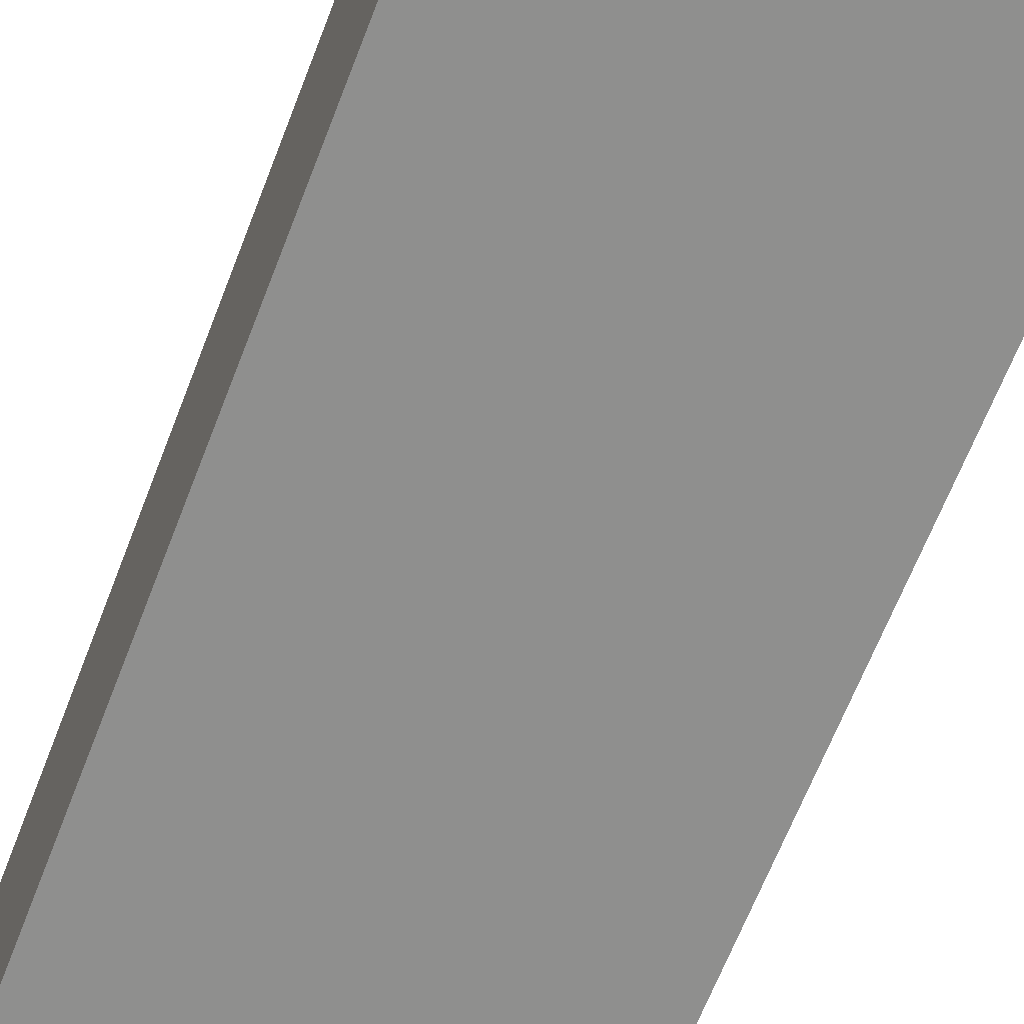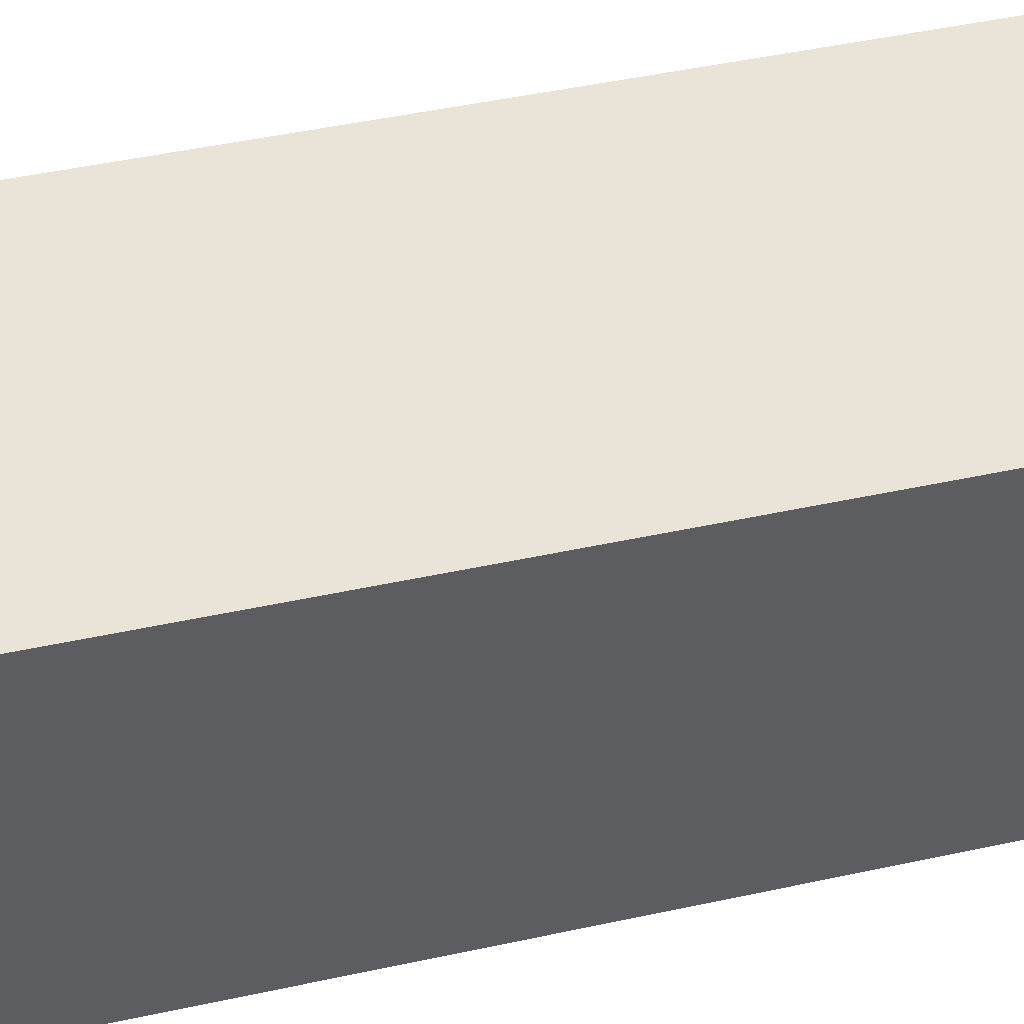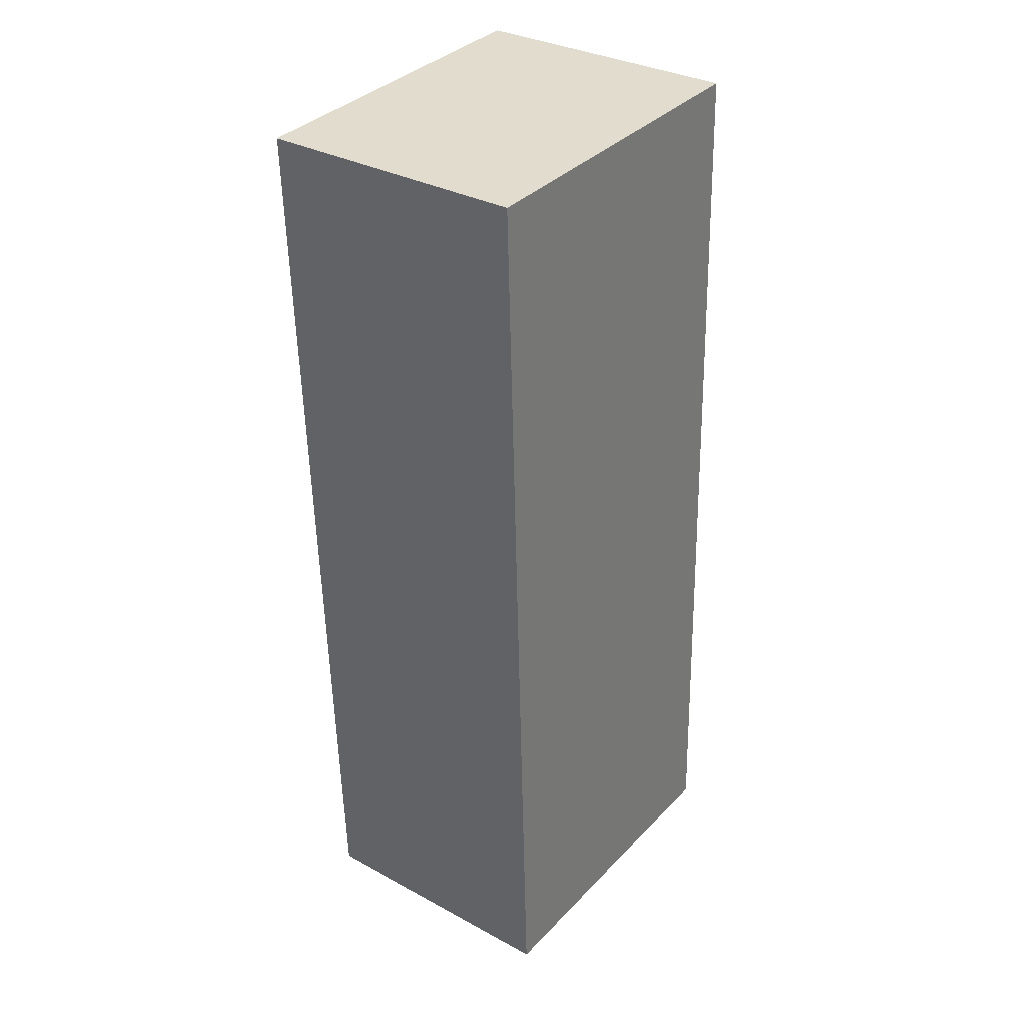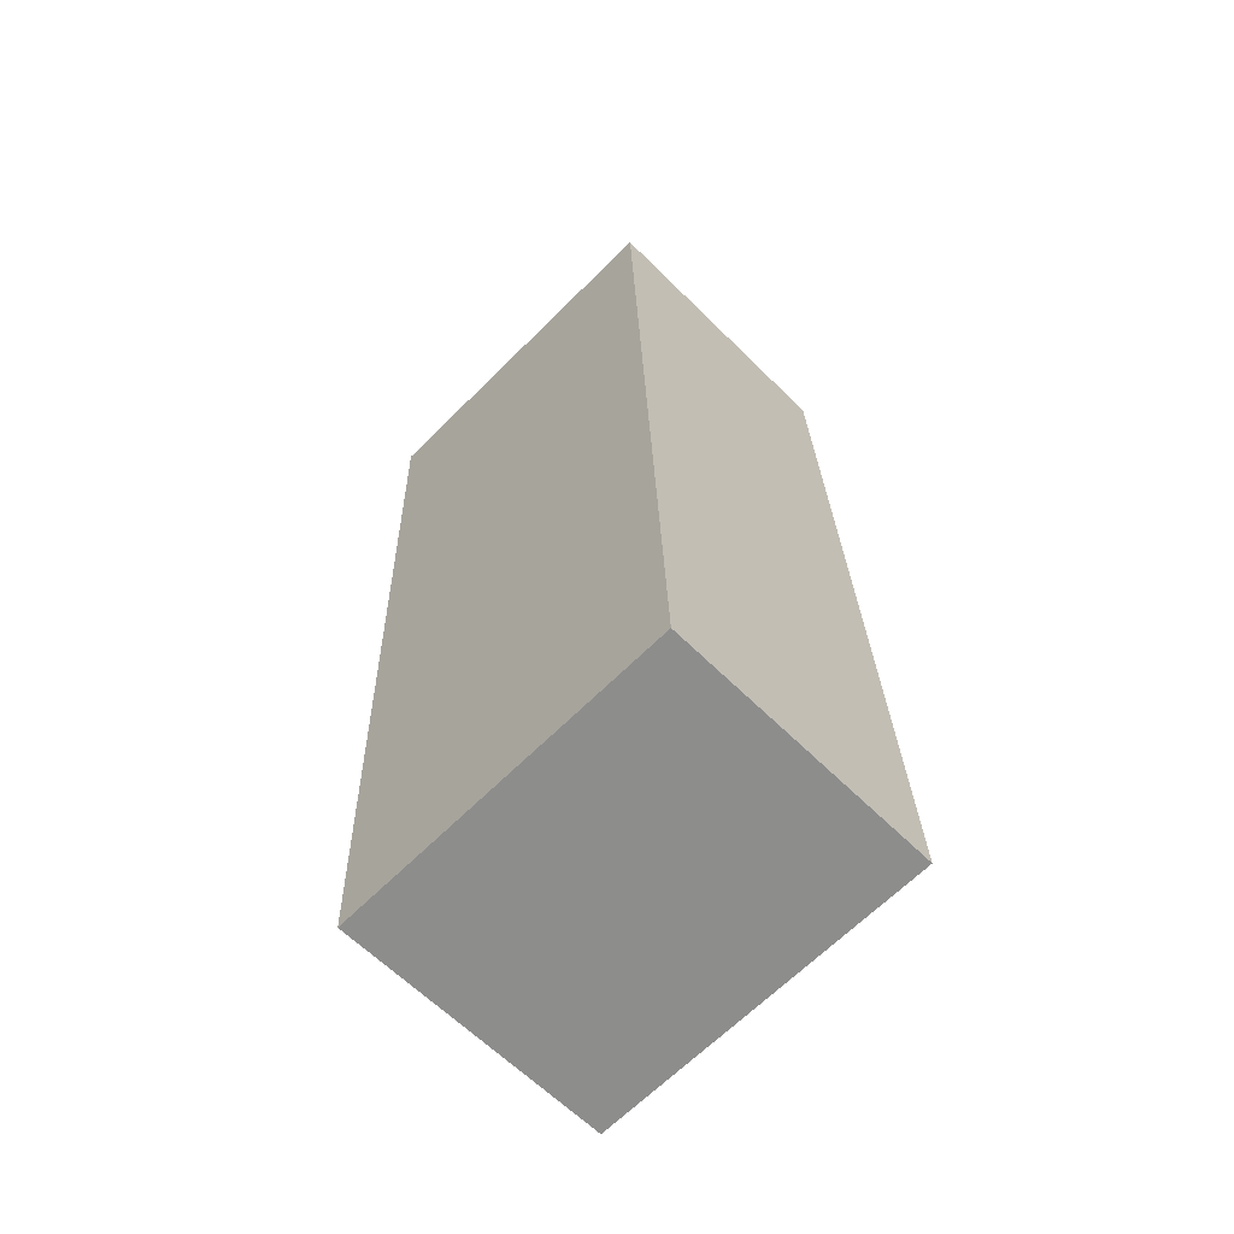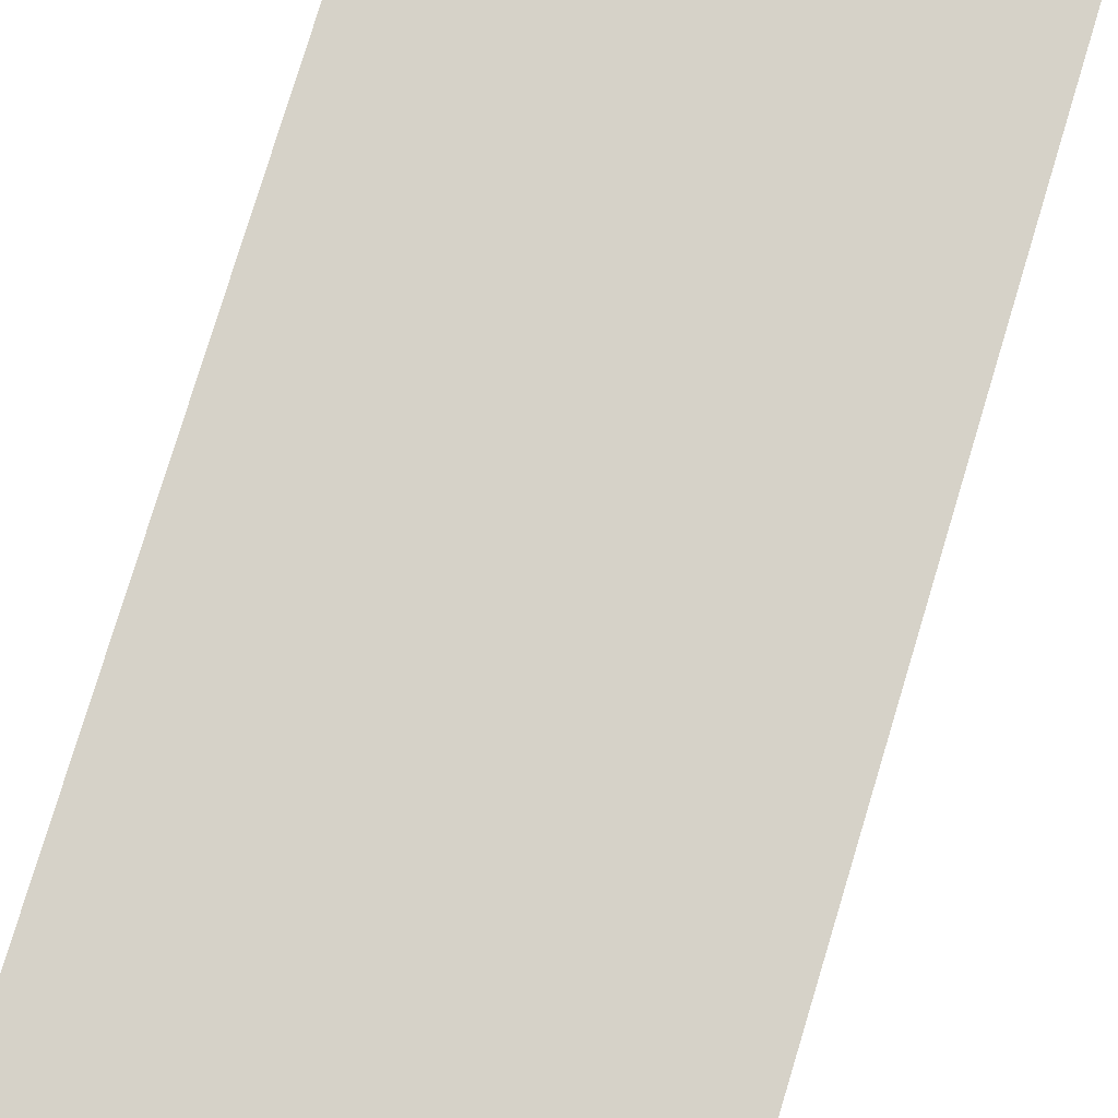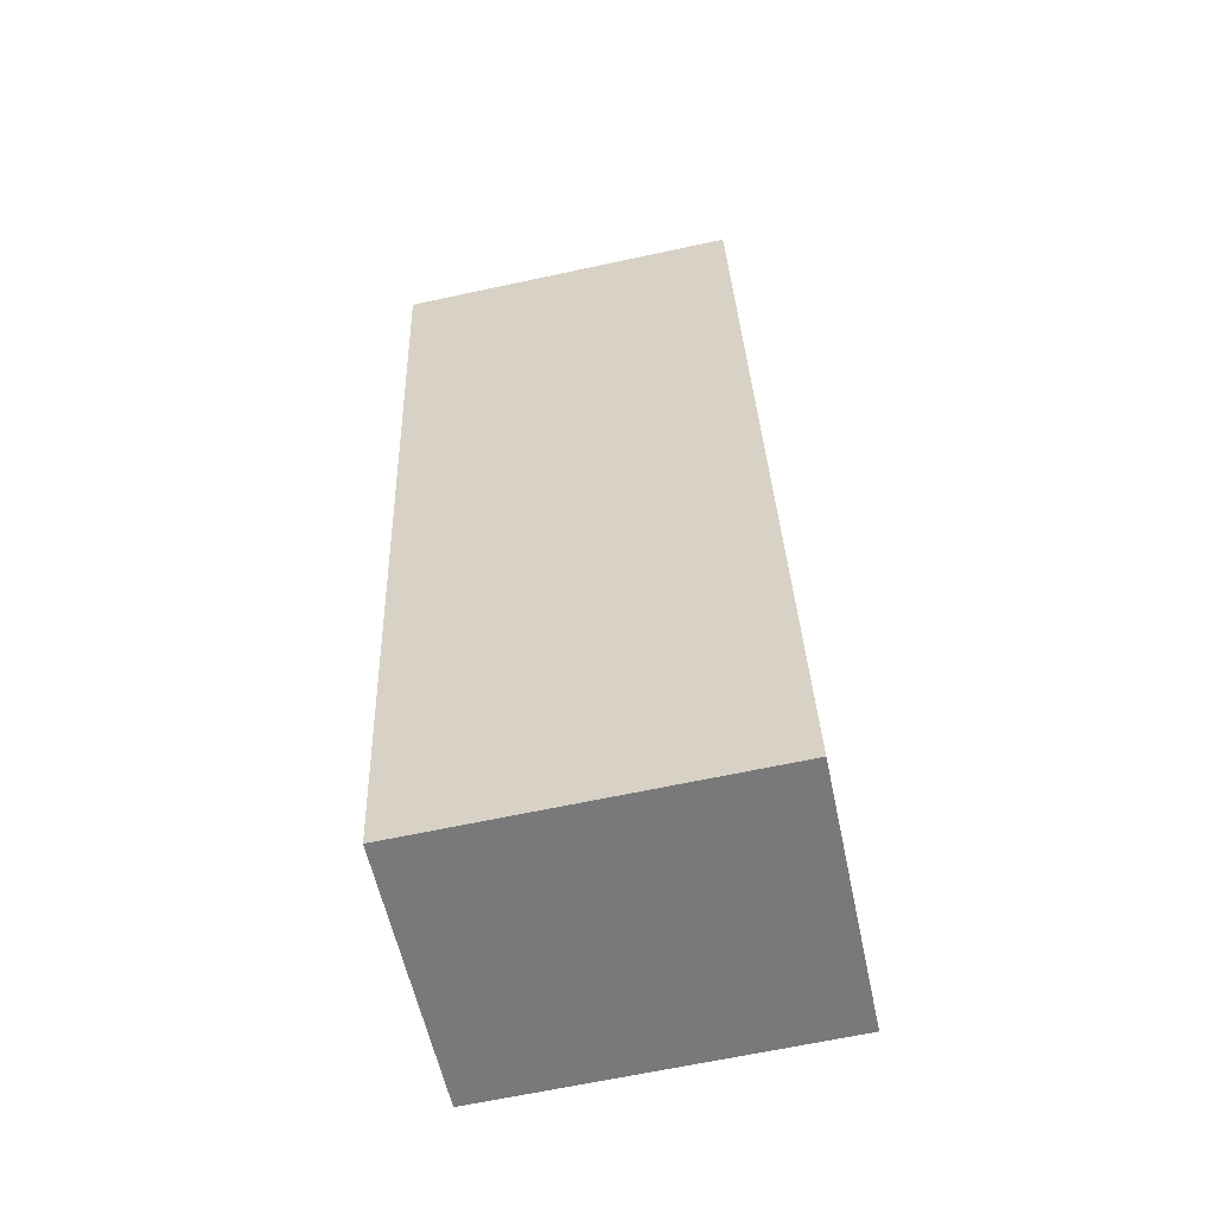
<metadata>
{"format":"obj","ext":"obj","renderer":"f3d","projection":"perspective","resolution":1024,"background":"white","views":[{"elev":-65.2,"azim":-19.0,"up":"+Y"},{"elev":43.3,"azim":-102.7,"up":"+Y"},{"elev":32.7,"azim":126.9,"up":"+Z"},{"elev":-62.9,"azim":-135.1,"up":"+Z"},{"elev":78.4,"azim":18.9,"up":"+Y"},{"elev":-57.3,"azim":-168.2,"up":"+Z"}]}
</metadata>
<code>
v  12.5 9.97 -0.448
v  1.201 9.97 34.46
v  13.78 9.97 33.95
v  0 9.97 6.105e-16
v  12.5 2.743e-17 -0.448
v  0 0 0
v  1.201 -2.11e-15 34.46
v  13.78 -2.079e-15 33.95
g defaultobject
f 1 2 3
f 2 1 4
f 5 4 1
f 4 5 6
f 6 2 4
f 2 6 7
f 7 3 2
f 3 7 8
f 8 1 3
f 1 8 5
f 5 7 6
f 7 5 8

</code>
